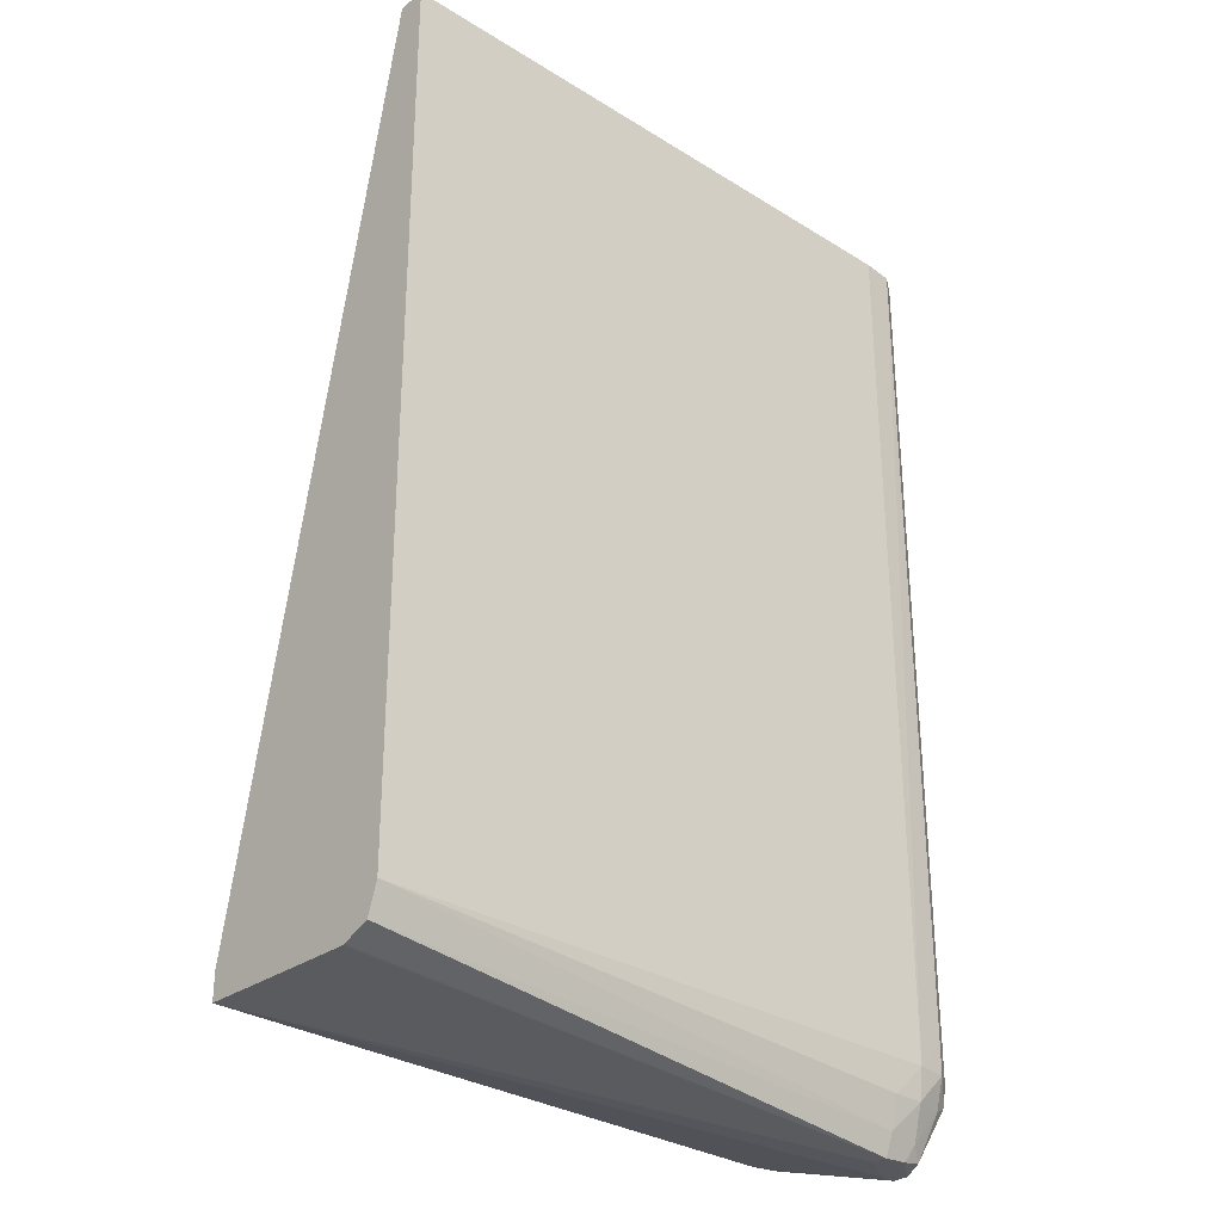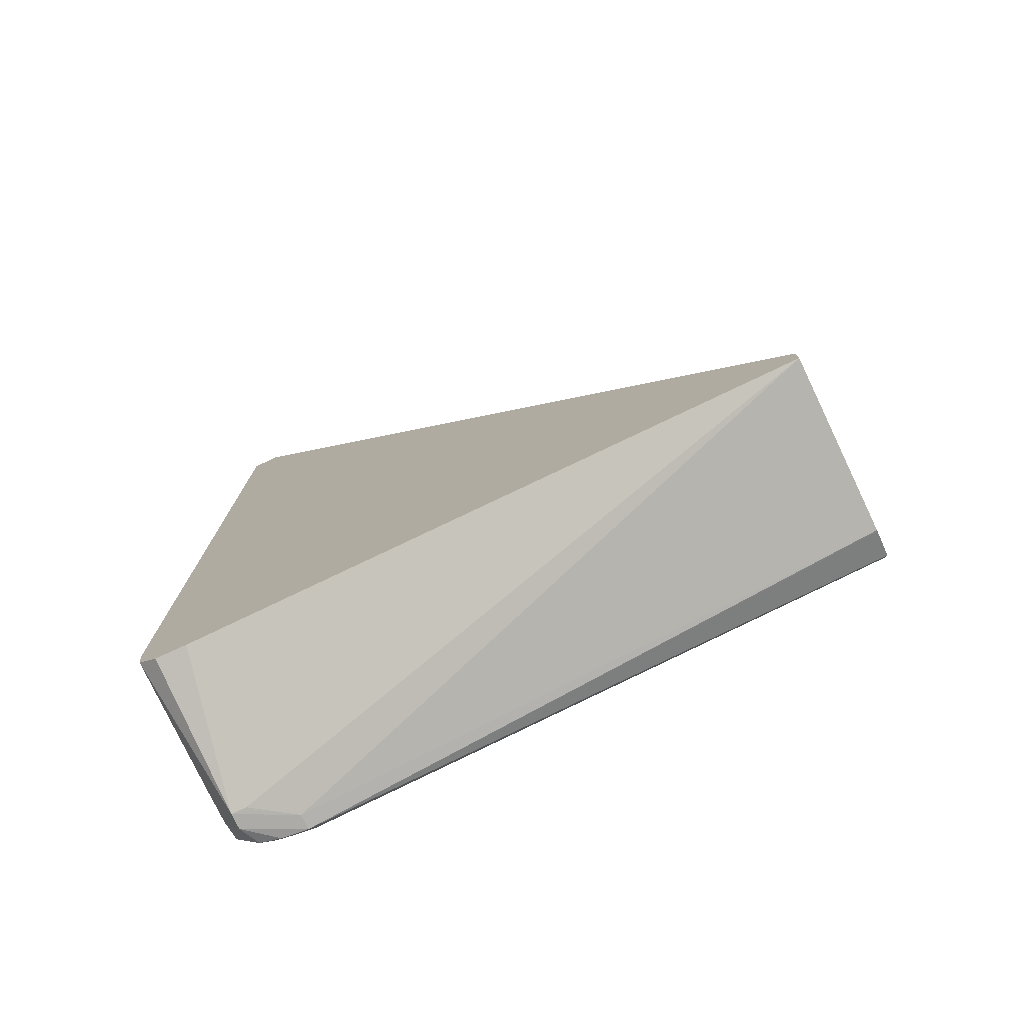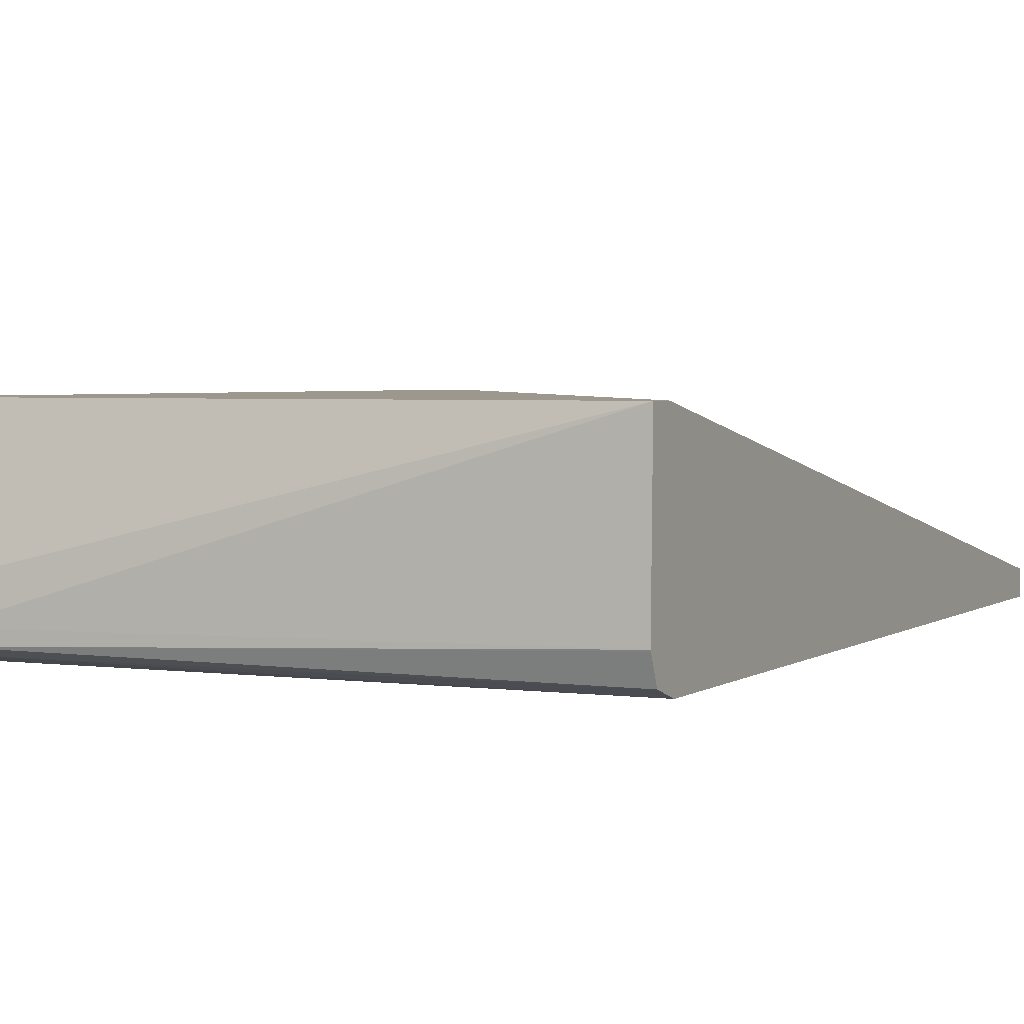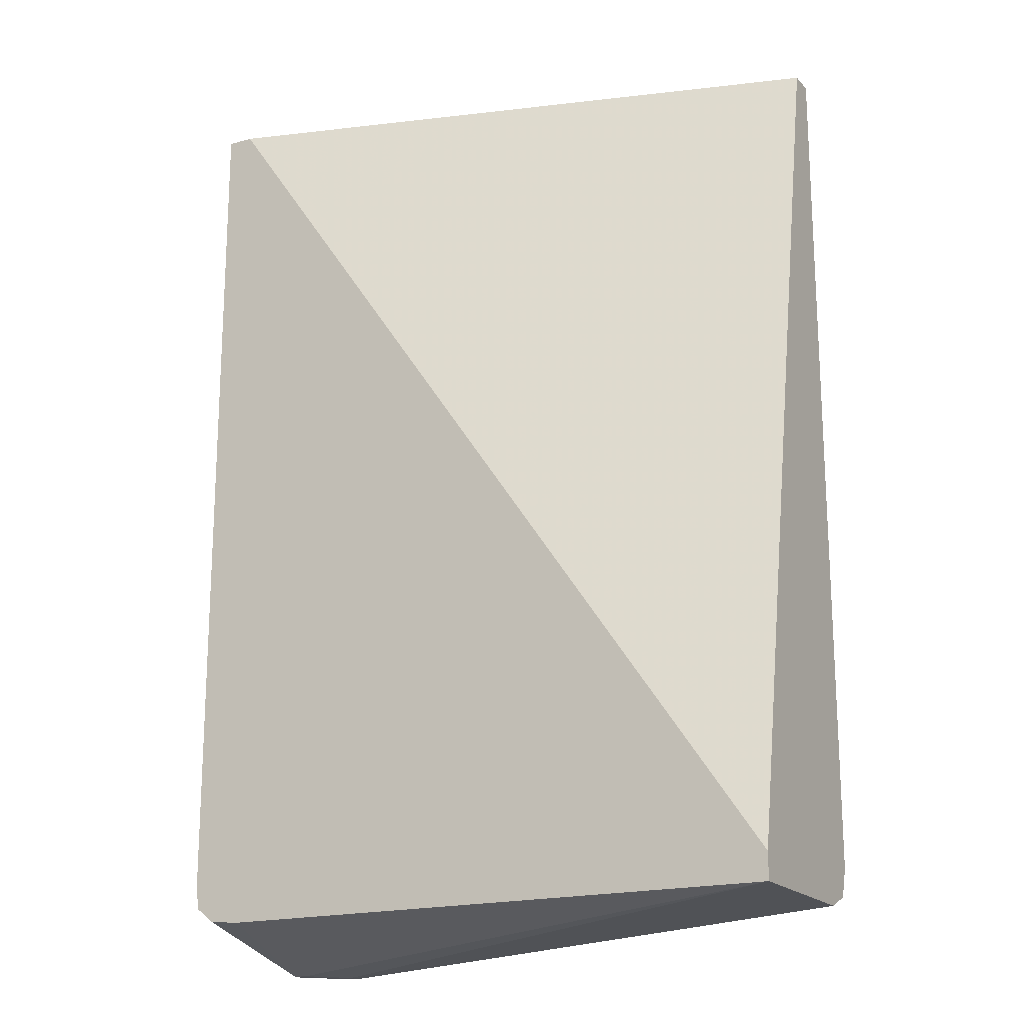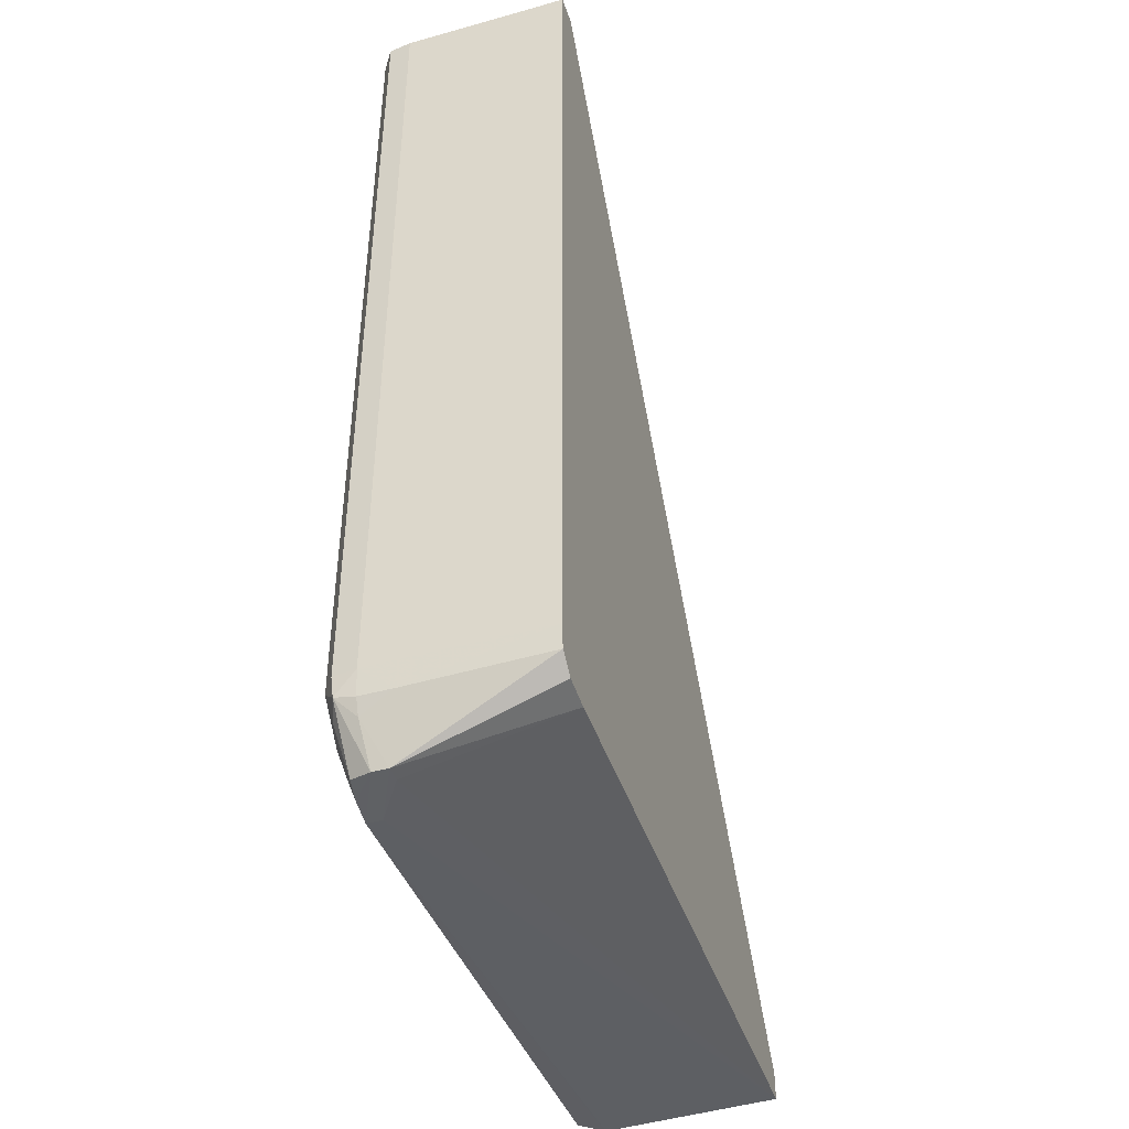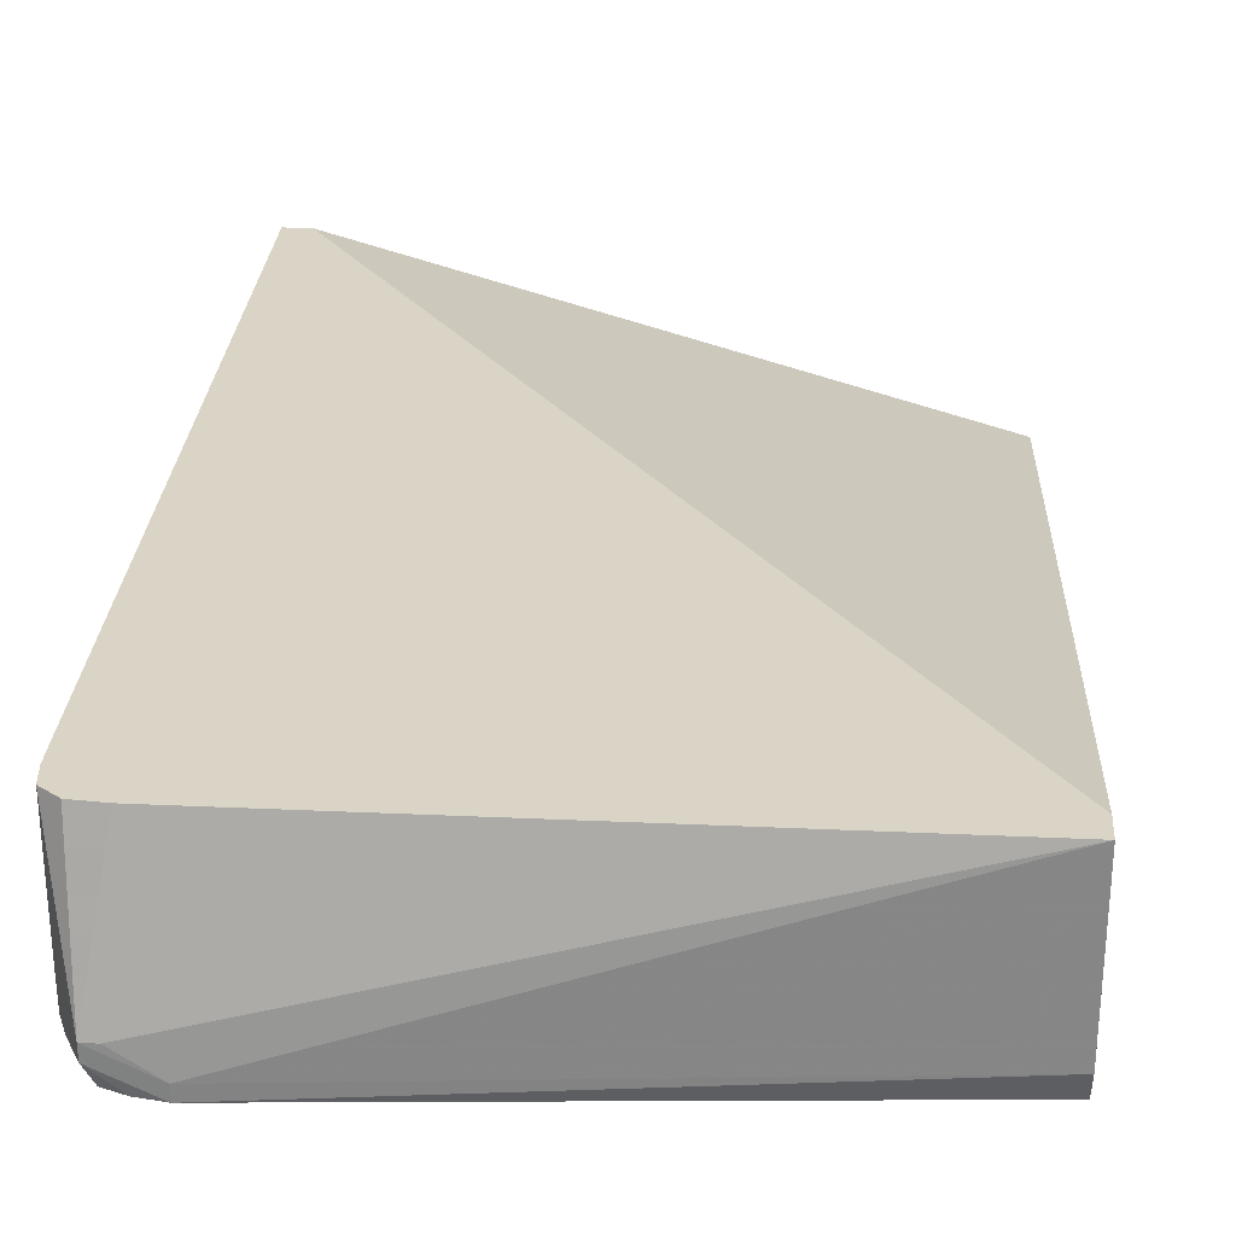
<metadata>
{"format":"obj","ext":"obj","renderer":"f3d","projection":"perspective","resolution":1024,"background":"white","views":[{"elev":-30.2,"azim":137.7,"up":"+Y"},{"elev":-77.4,"azim":25.5,"up":"+Y"},{"elev":3.1,"azim":26.6,"up":"+Z"},{"elev":-18.0,"azim":28.6,"up":"+Y"},{"elev":-44.5,"azim":-71.9,"up":"+Y"},{"elev":28.9,"azim":4.2,"up":"+Z"}]}
</metadata>
<code>
v -0.5164 -0.748 -0.4568
v -0.5139 -0.748 -0.4758
v -0.5131 -0.7658 -0.4739
v -0.5139 -0.7698 -0.4568
v -0.5139 -0.7701 -0.4307
v -0.5164 -0.748 -0.3169
v -0.5164 -0.01619 -0.4568
v -0.5163 -0.01619 -0.4577
v -0.4984 -0.7219 -0.4867
v -0.4984 -0.748 -0.4865
v -0.5139 -0.01619 -0.4758
v -0.5132 -0.01619 -0.4763
v -0.4991 -0.7744 -0.4788
v -0.485 -0.8133 -0.4698
v -0.4924 -0.8172 -0.4523
v -0.5083 -0.7829 -0.4568
v -0.5139 -0.7681 -0.3169
v -0.5148 -0.7611 -0.3169
v -0.5164 -0.01619 -0.3169
v -0.4722 -0.748 -0.4899
v -0.4984 -0.01619 -0.4867
v -0.4722 -0.7742 -0.4868
v -0.4747 -0.8029 -0.4766
v -0.4676 -0.8167 -0.4725
v -0.446 -0.8185 -0.474
v -0.4924 -0.8172 -0.4395
v -0.4984 -0.7801 -0.3169
v -0.4937 -0.01619 -0.3169
v 0.02383 -0.748 -0.4886
v -0.446 -0.7742 -0.4874
v -0.4722 -0.01619 -0.489
v -0.446 -0.8004 -0.481
v -0.446 -0.8185 -0.4618
v 0.02383 -0.7728 -0.4804
v 0.02383 -0.782 -0.4581
v 0.02383 -0.7824 -0.4568
v -0.4801 -0.8172 -0.4395
v -0.4722 -0.7824 -0.3169
v 0.02383 -0.01619 -0.4635
v 0.02383 -0.7566 -0.3169
v 0.02383 -0.7715 -0.4809
v 0.02383 -0.01619 -0.4863
v 0.02383 -0.7796 -0.3169
f 1 2 3
f 1 3 4
f 1 4 5
f 1 5 6
f 1 6 19
f 1 19 7
f 1 7 8
f 1 8 2
f 2 9 10
f 2 10 3
f 2 8 11
f 2 11 12
f 2 12 9
f 3 13 14
f 3 14 15
f 3 15 16
f 3 16 4
f 3 10 13
f 4 16 5
f 5 17 18
f 5 18 6
f 5 16 17
f 6 18 17
f 6 17 27
f 6 27 38
f 6 38 43
f 6 43 40
f 6 40 28
f 6 28 19
f 7 19 28
f 7 28 39
f 7 39 42
f 7 42 31
f 7 31 21
f 7 21 12
f 7 12 11
f 7 11 8
f 9 20 10
f 9 12 21
f 9 21 20
f 10 20 22
f 10 22 13
f 13 22 23
f 13 23 14
f 14 23 24
f 14 24 15
f 15 24 25
f 15 25 33
f 15 33 26
f 15 26 16
f 16 26 17
f 17 26 27
f 20 29 30
f 20 30 22
f 20 21 31
f 20 31 29
f 22 30 32
f 22 32 23
f 23 32 24
f 24 32 25
f 25 32 34
f 25 34 35
f 25 35 36
f 25 36 33
f 26 33 37
f 26 37 38
f 26 38 27
f 28 40 39
f 29 41 32
f 29 32 30
f 29 31 42
f 29 42 39
f 29 39 40
f 29 40 43
f 29 43 36
f 29 36 35
f 29 35 34
f 29 34 41
f 32 41 34
f 33 36 43
f 33 43 37
f 37 43 38

</code>
